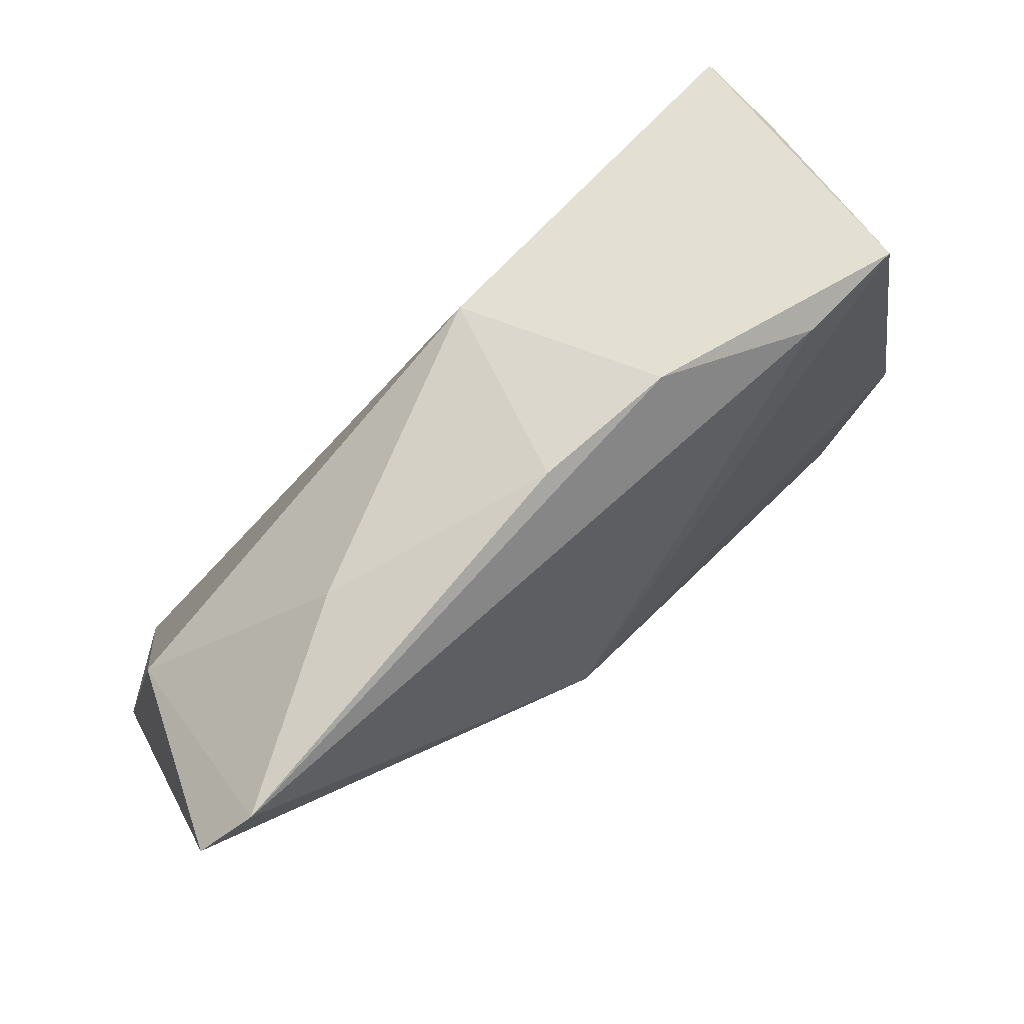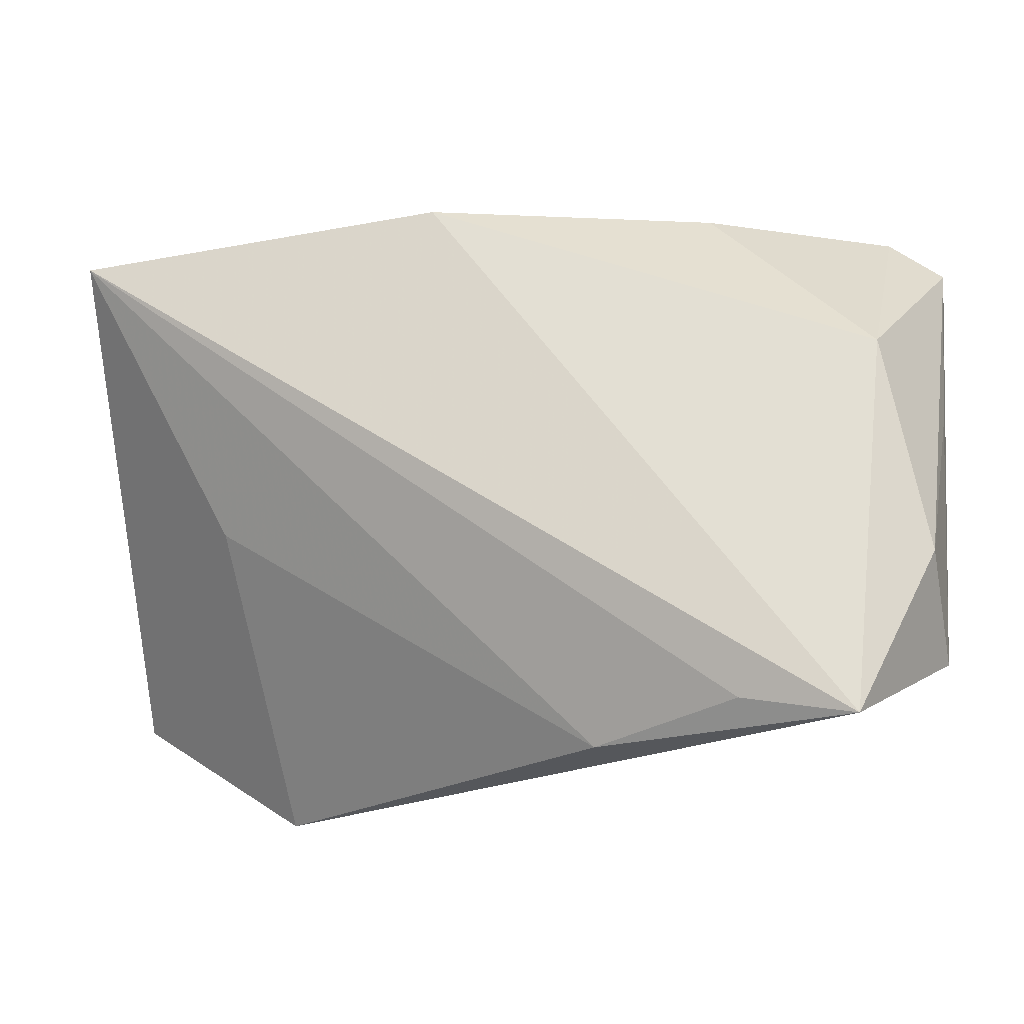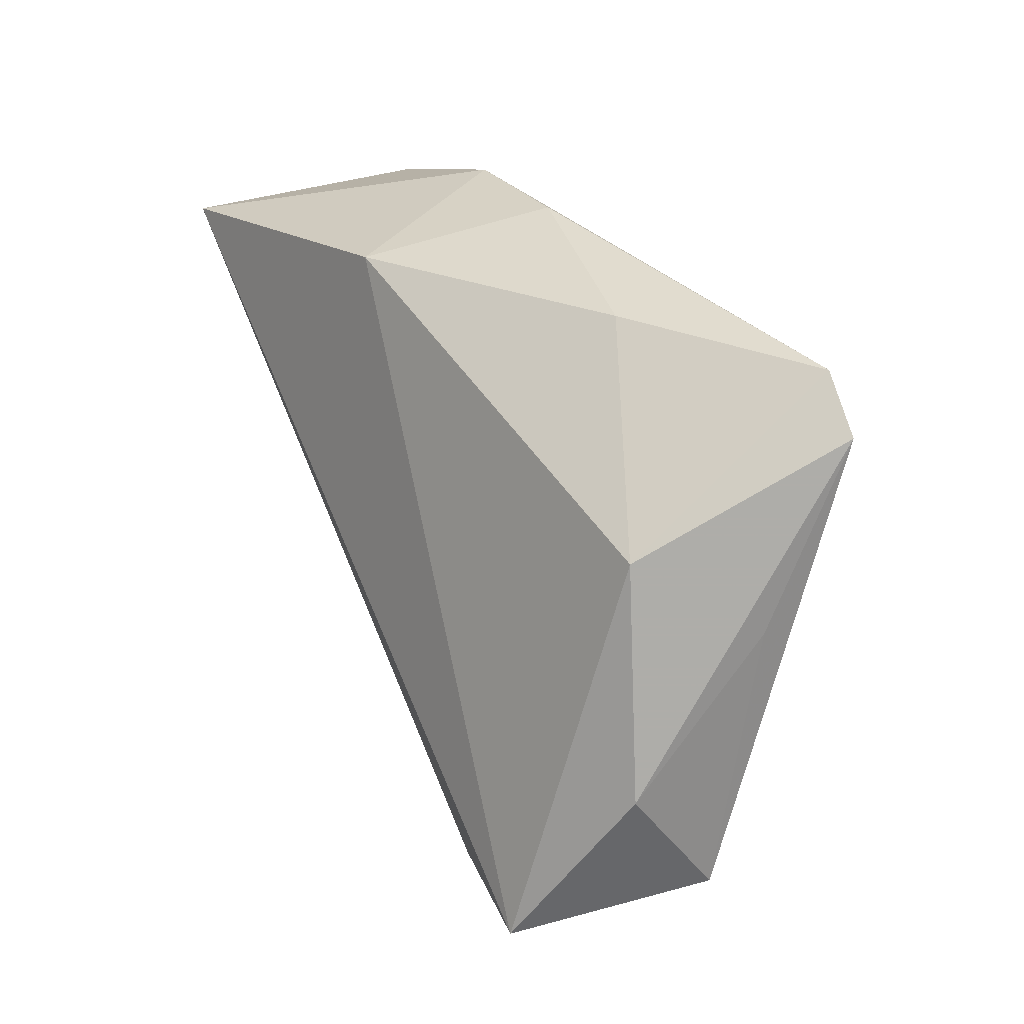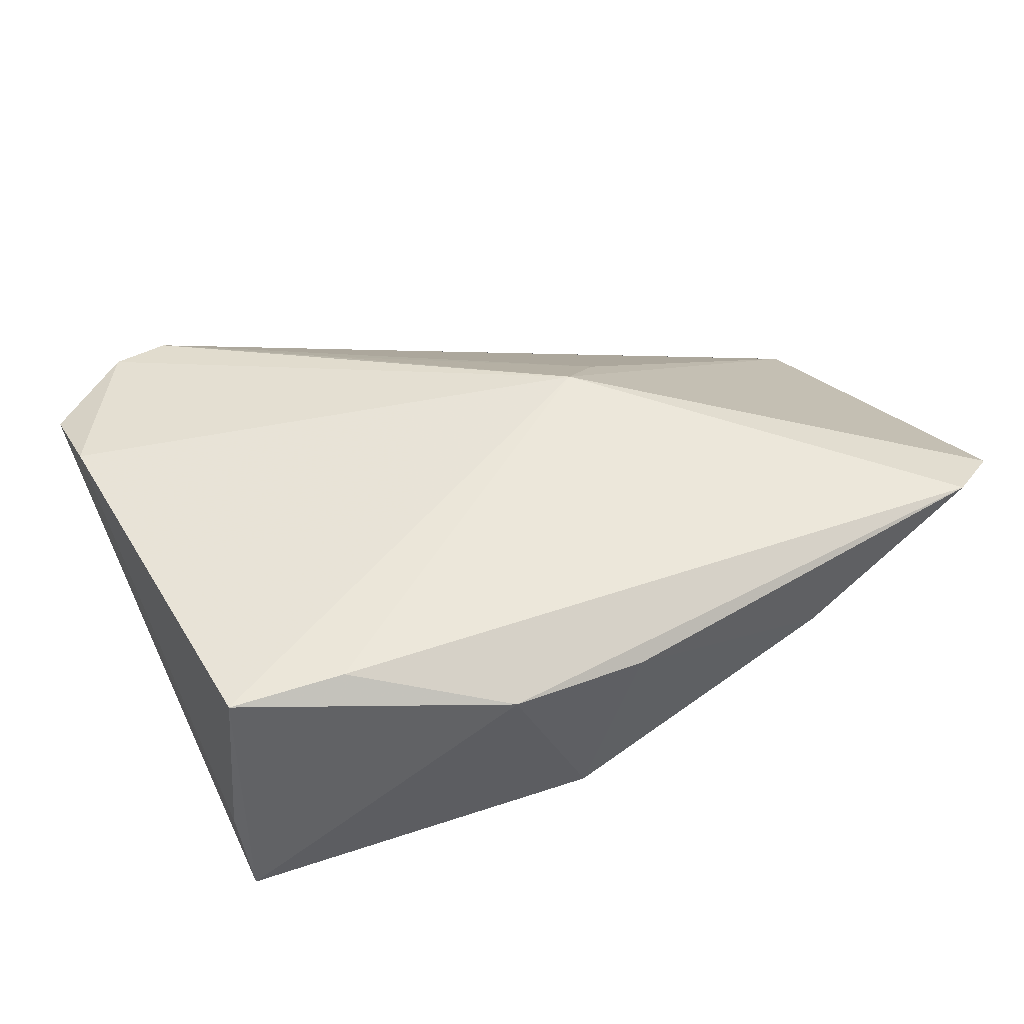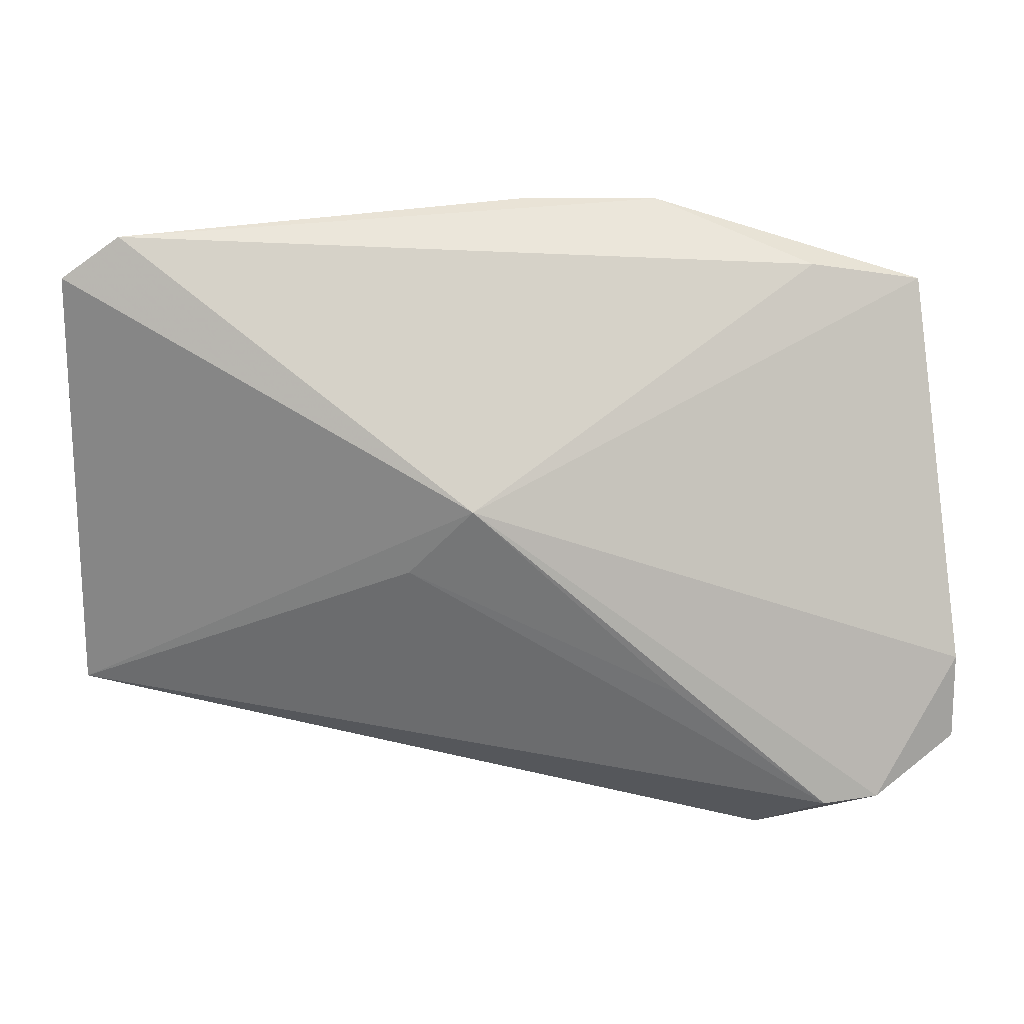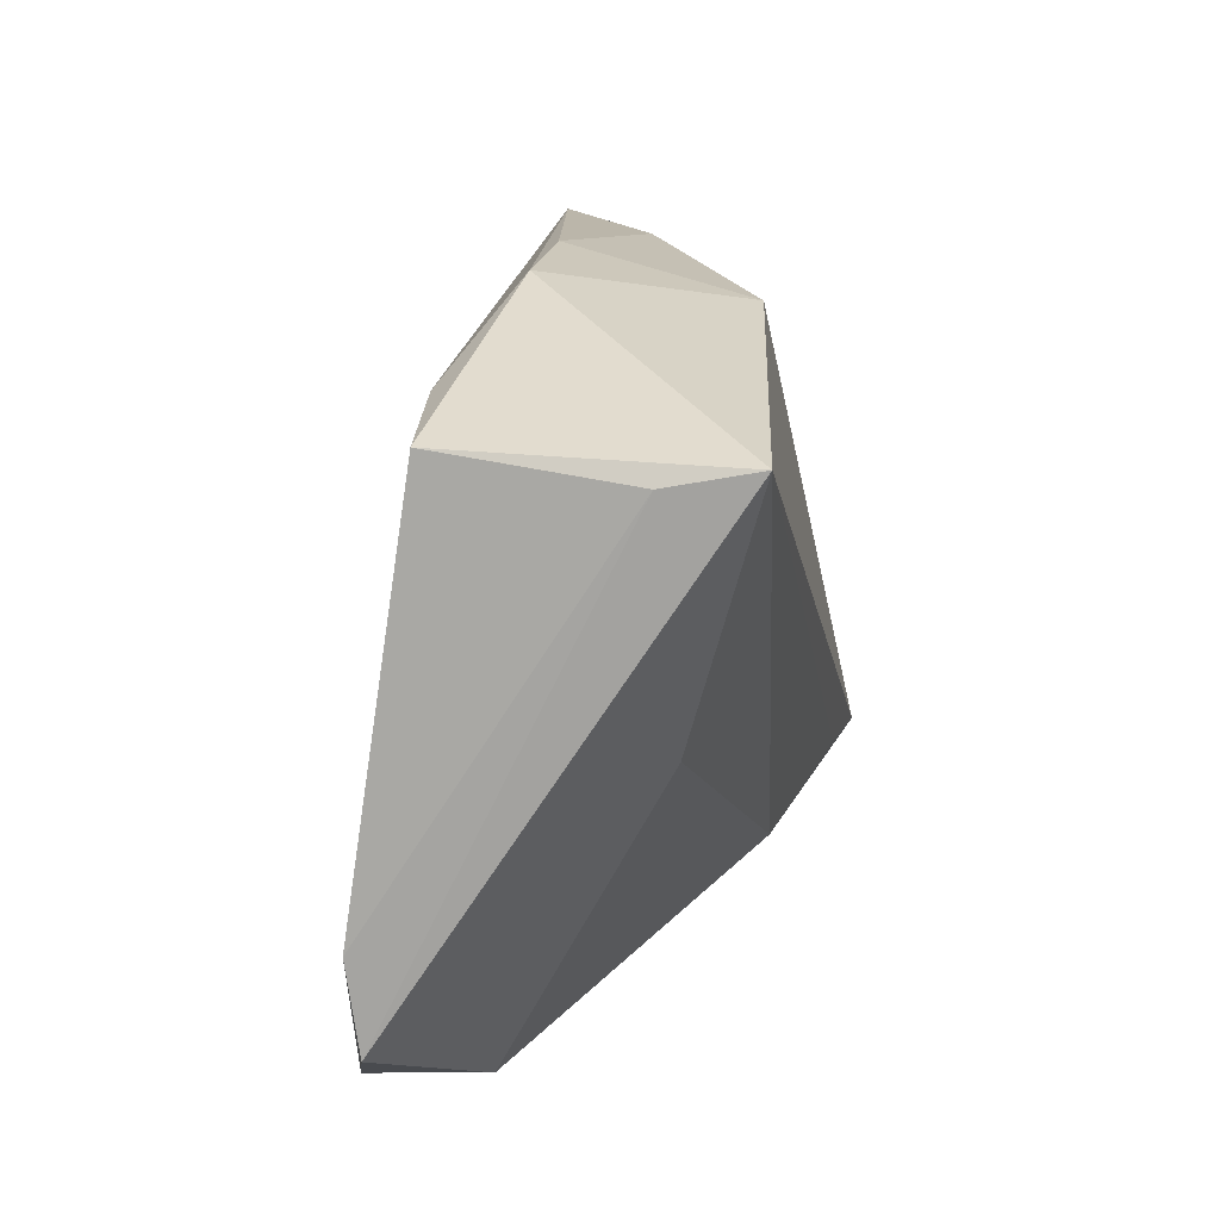
<metadata>
{"format":"obj","ext":"obj","renderer":"f3d","projection":"perspective","resolution":1024,"background":"white","views":[{"elev":78.8,"azim":-39.1,"up":"+Y"},{"elev":-8.4,"azim":-165.7,"up":"+Y"},{"elev":27.0,"azim":-116.3,"up":"+Y"},{"elev":37.9,"azim":155.5,"up":"+Z"},{"elev":8.8,"azim":-5.1,"up":"+Y"},{"elev":17.8,"azim":100.2,"up":"+Y"}]}
</metadata>
<code>
v 0.05366 -0.02012 0.01584
v 0.03673 -0.03806 0.01795
v -0.04694 -0.03084 -0.02204
v -0.05585 0.006457 0.003894
v -0.05585 -0.02422 -0.001412
v -0.05585 0.02755 0.01359
v 0.004965 0.03236 -0.01594
v 0.04961 0.02432 -0.012
v 0.01779 -0.02311 0.01989
v 0.0482 0.02614 -0.02204
v -0.03314 -0.02888 -0.02087
v 0.03542 0.02884 0.01105
v -0.007673 0.0002911 0.0238
v 0.0166 0.03683 0.00566
v 0.03318 -0.006907 -0.01215
v 0.0302 -0.04336 0.007181
v -0.04895 0.03247 0.01474
v 0.04921 0.02698 0.009469
v -0.04889 0.01461 -0.008869
v 0.05386 -0.03054 0.01432
v 0.04351 -0.03737 0.01745
v -0.05511 -0.0114 -0.01091
v -0.0002152 0.03688 0.006129
v -0.02729 0.03335 0.0007681
v -0.01503 -0.007725 0.01847
v -0.01517 -0.03417 -0.0154
f 6 5 13
f 20 10 8
f 10 18 8
f 14 18 10
f 15 10 20
f 15 26 10
f 11 3 10
f 10 26 11
f 11 26 3
f 10 3 7
f 3 19 7
f 7 14 10
f 3 5 22
f 22 19 3
f 6 19 22
f 18 13 1
f 20 8 1
f 1 8 18
f 18 14 12
f 12 13 18
f 17 19 6
f 17 12 14
f 6 13 17
f 13 12 17
f 4 5 6
f 6 22 4
f 4 22 5
f 25 13 5
f 5 2 25
f 16 2 5
f 16 5 3
f 3 26 16
f 16 15 20
f 26 15 16
f 21 1 13
f 13 2 21
f 20 1 21
f 21 16 20
f 2 16 21
f 14 7 23
f 23 17 14
f 9 2 13
f 13 25 9
f 9 25 2
f 24 23 7
f 17 23 24
f 24 7 19
f 19 17 24

</code>
